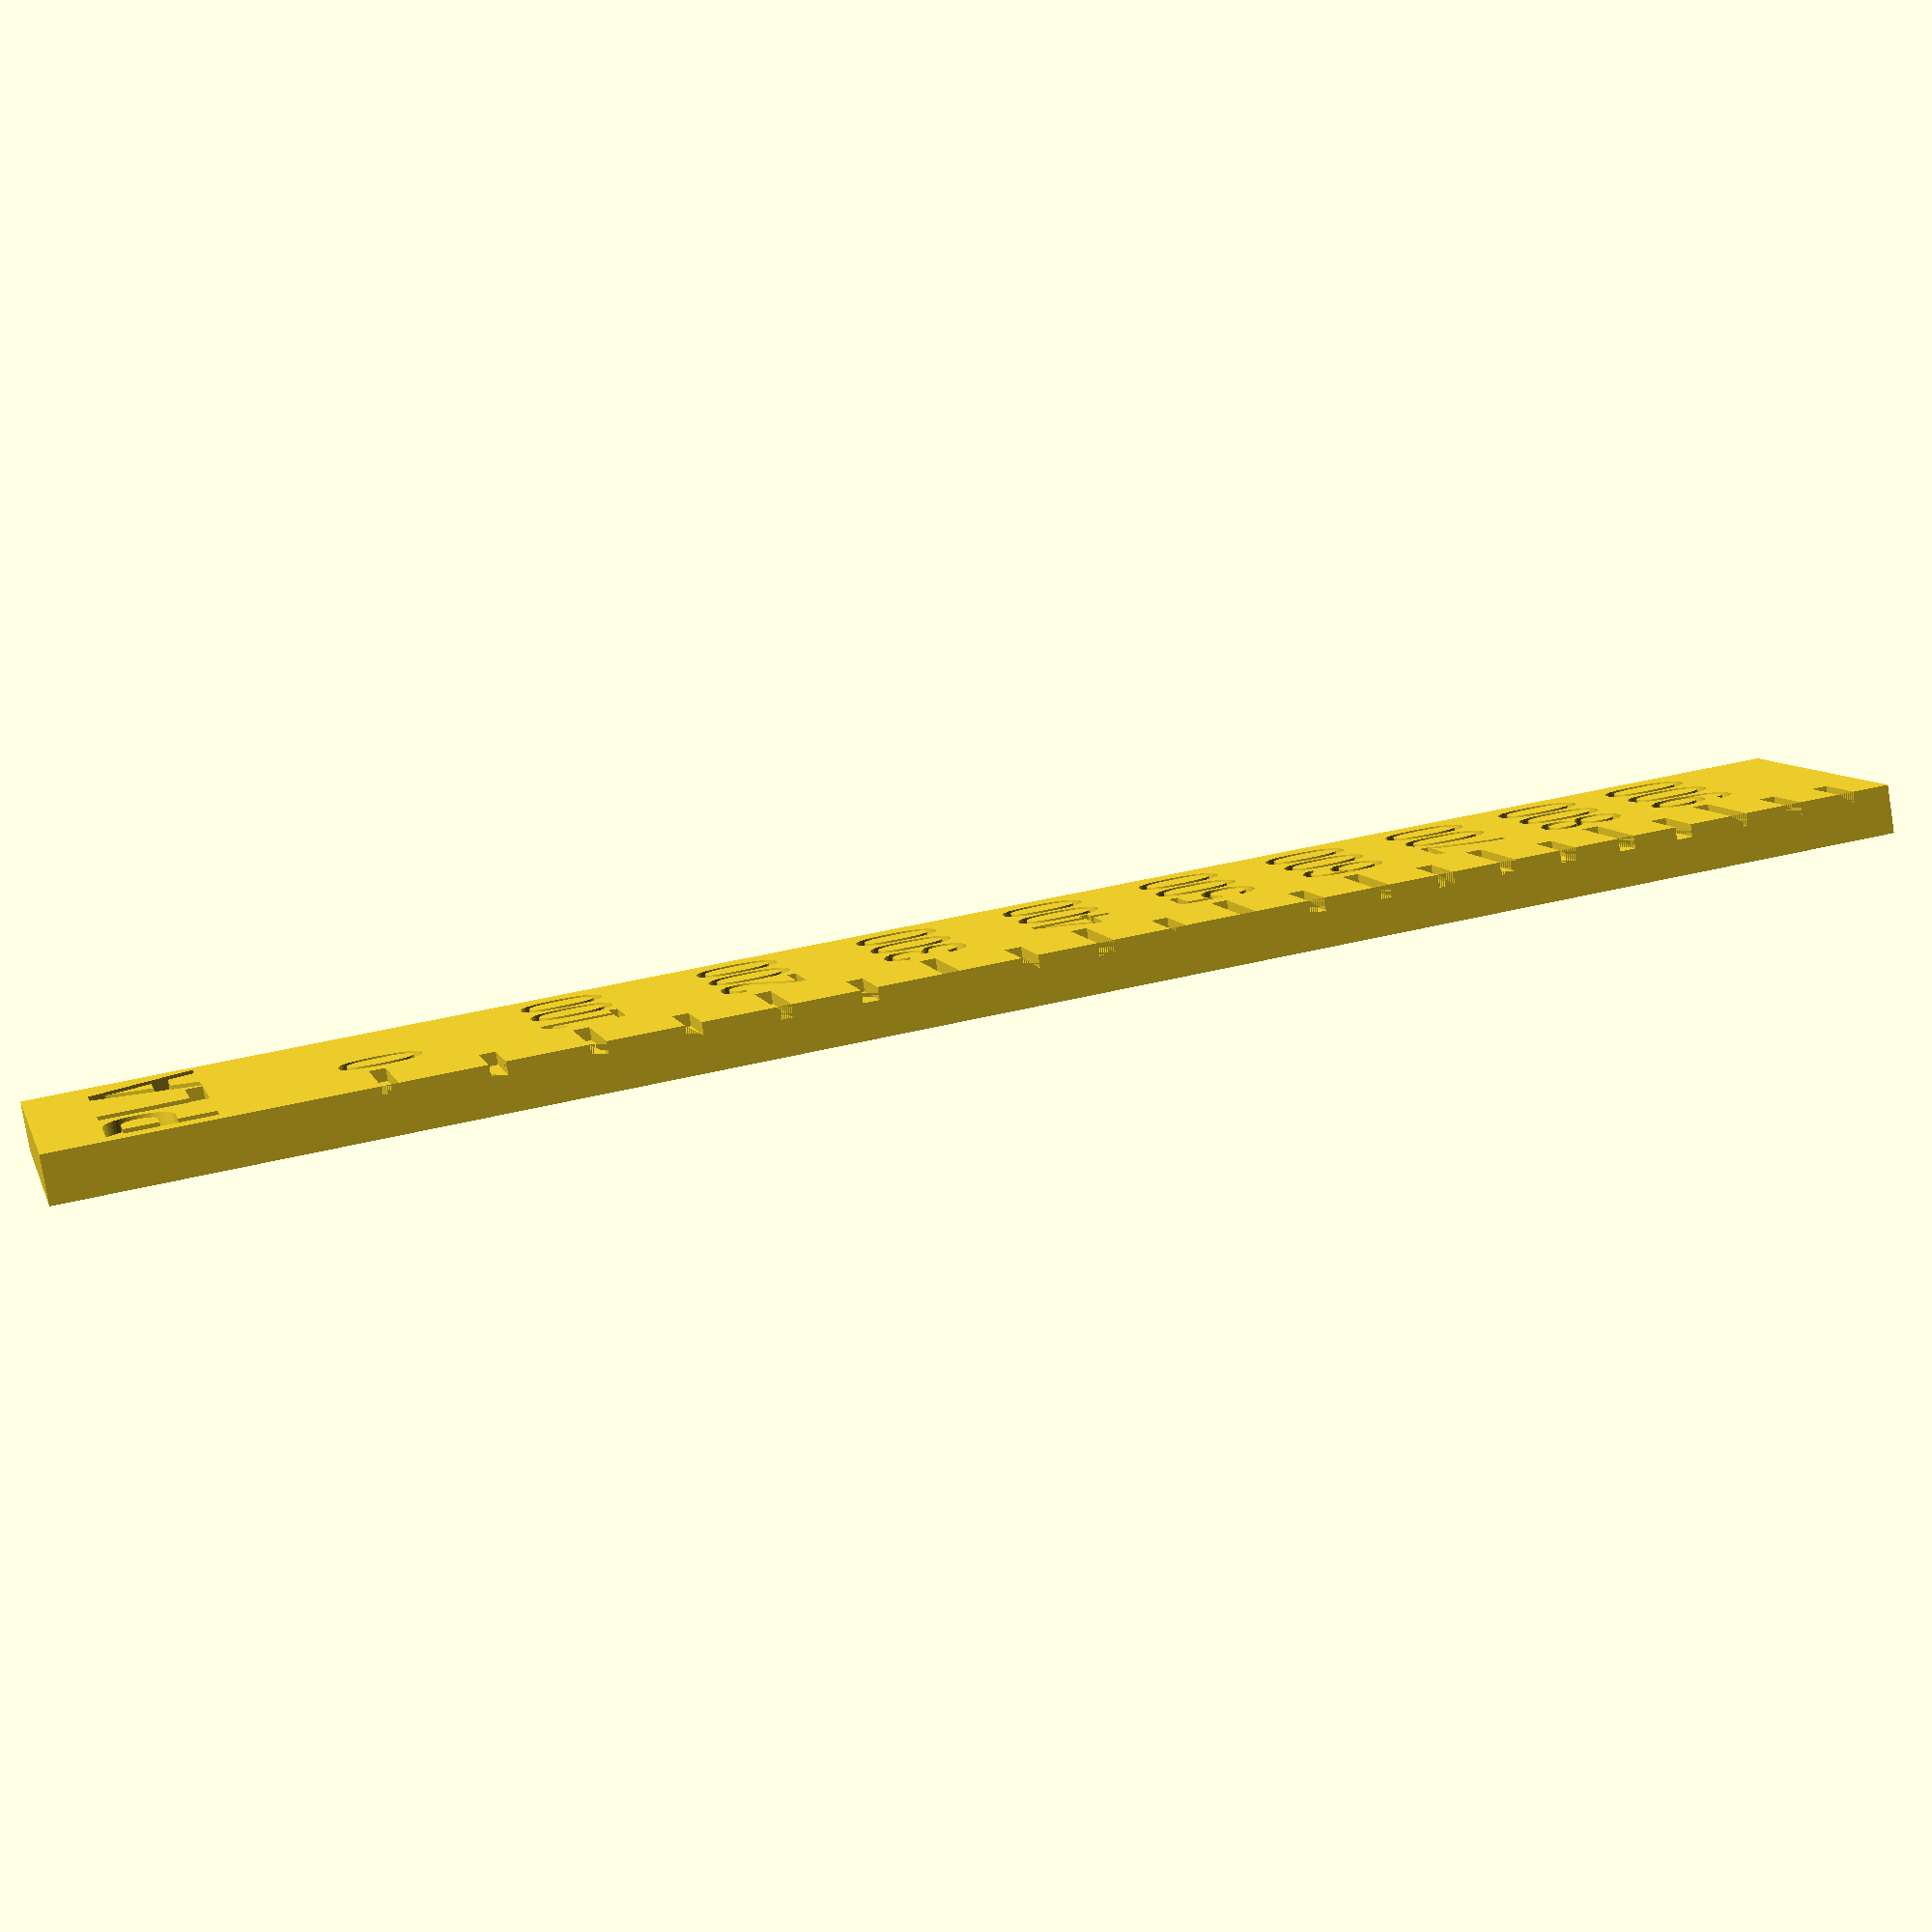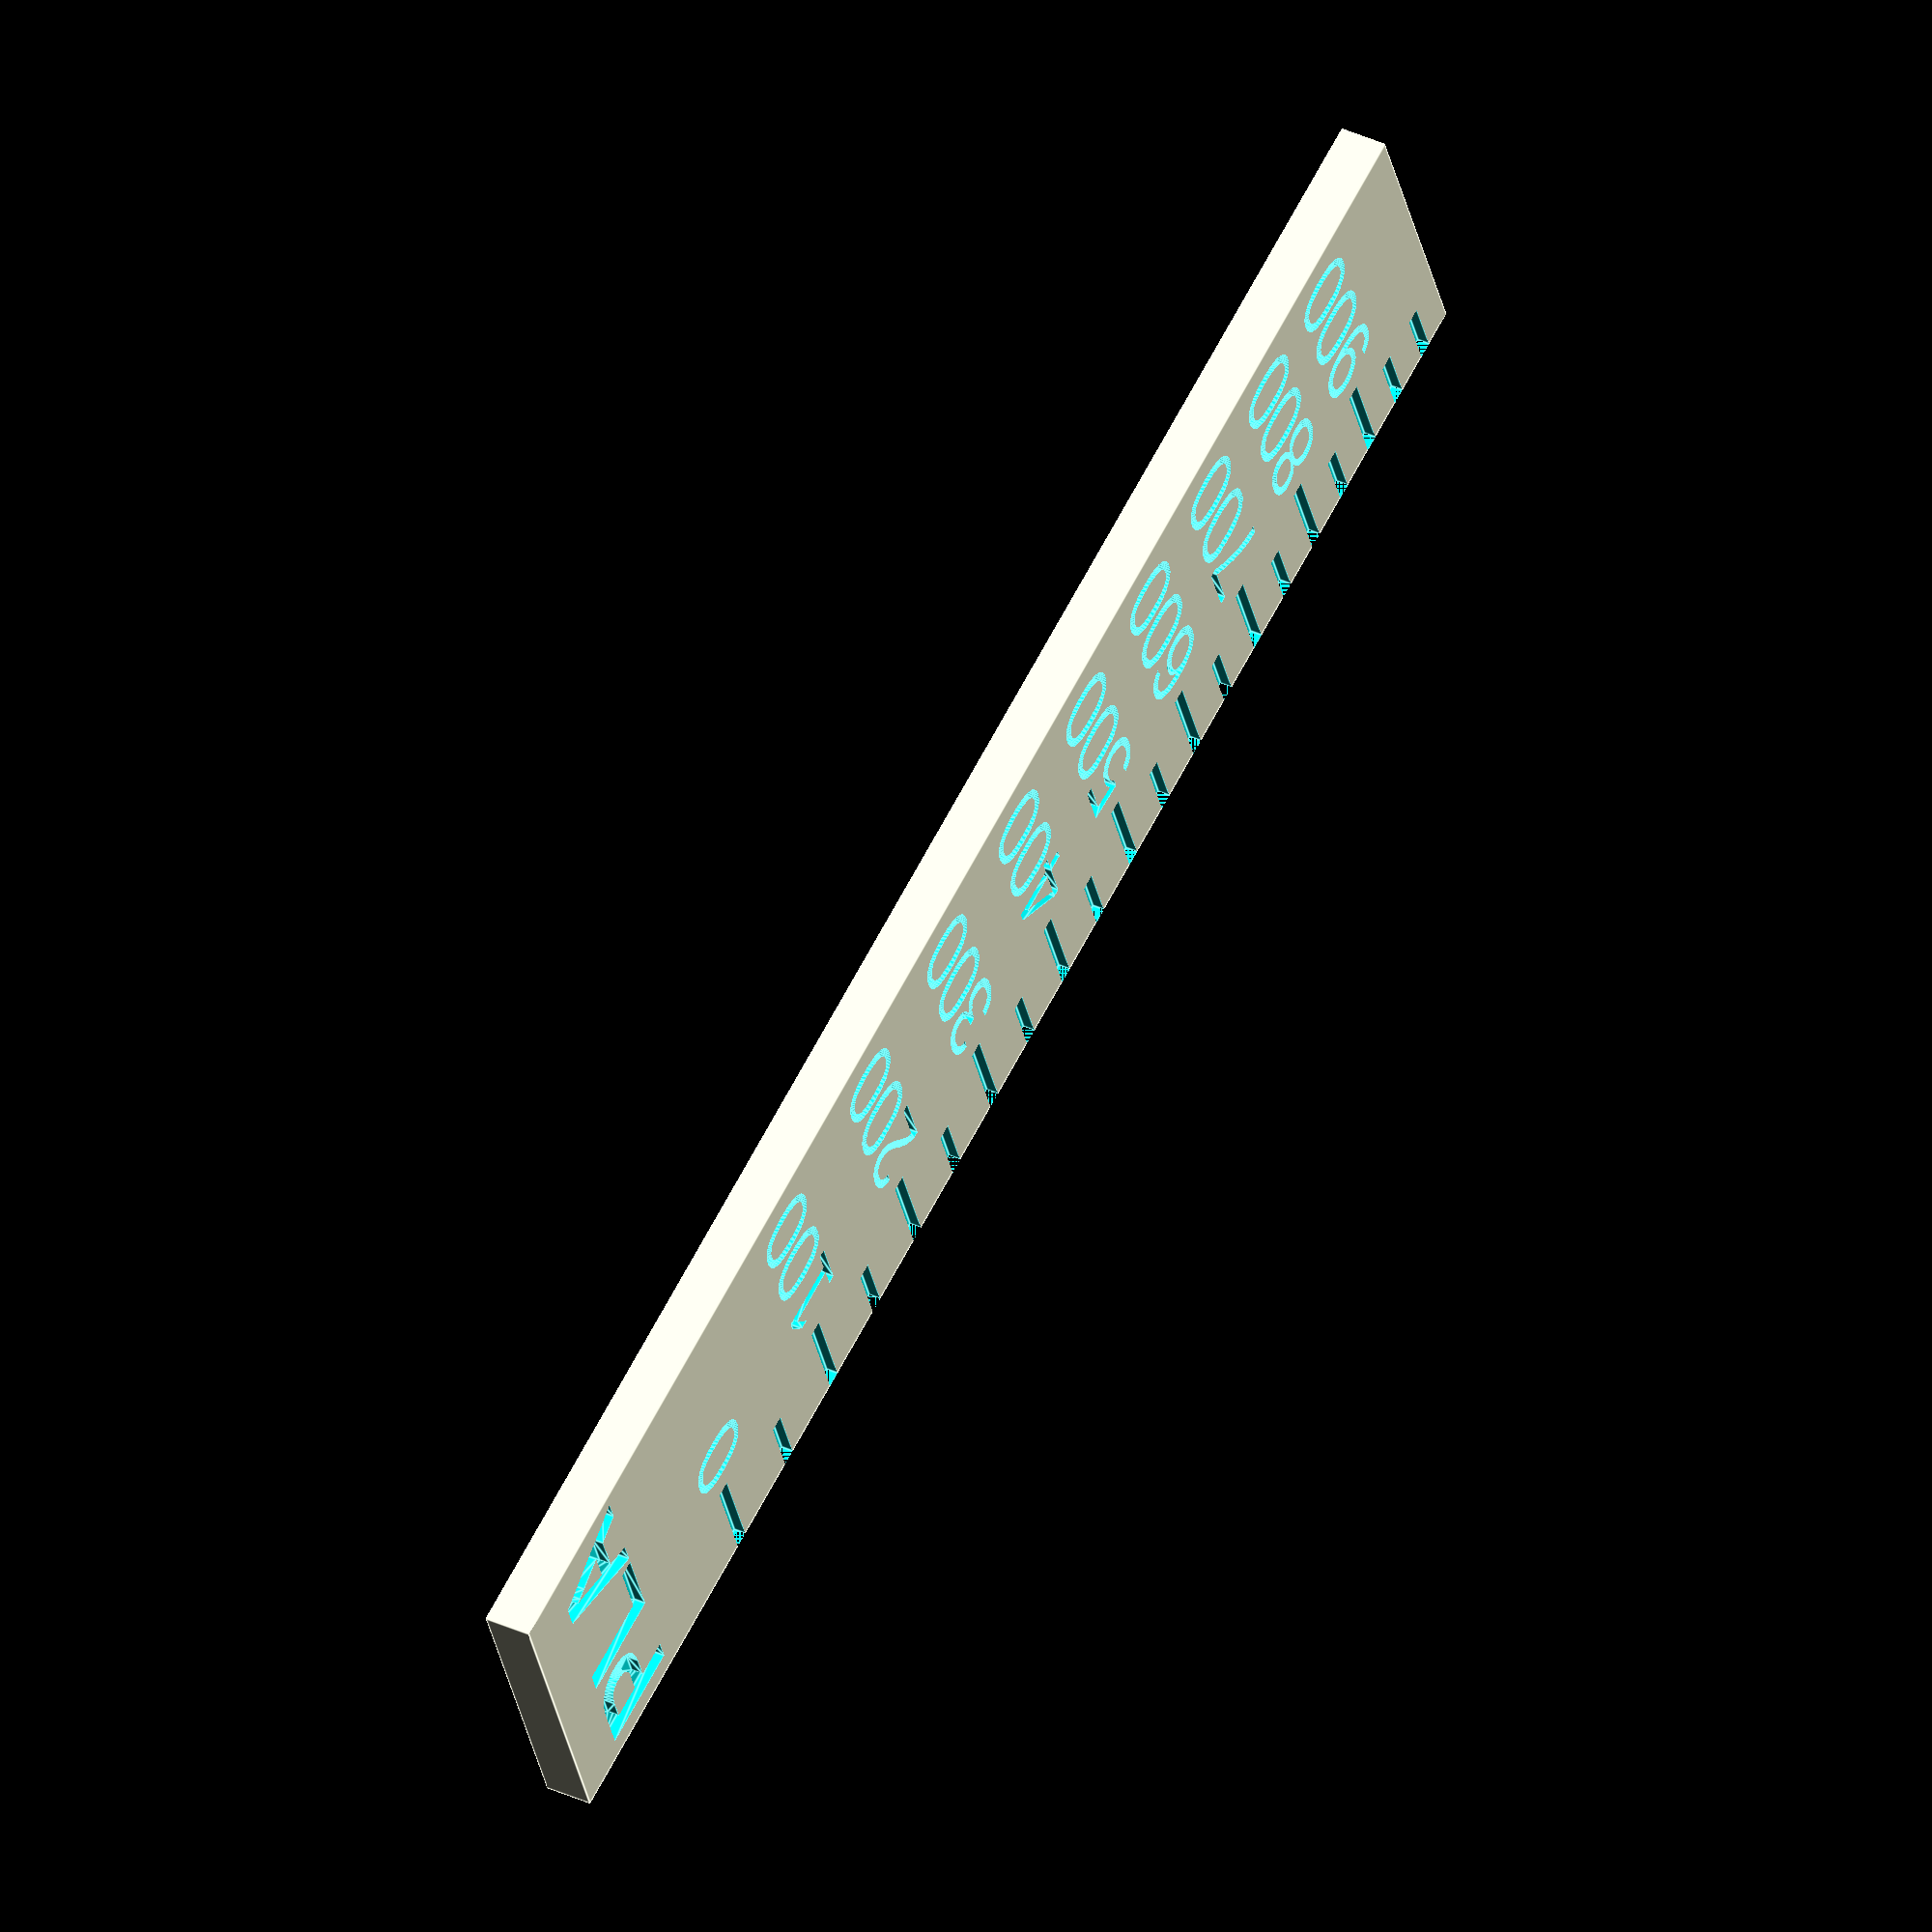
<openscad>
/*

Filament Estimator - Dip down version.

Copyright Thomas Axelsson 2020.

License: CC BY-SA 4.0

*/

/* [Filament Calculations] */
// Spool distances
// Radius from the spool center to where the filament starts
empty_radius = 53;
// Radius from the spool center to sample point on filament
sample_radius = 89;
// Weight of the filament at sample point.
sample_weight = 750; // g
// Radius of the spool outer edge. Used as reference point when measuring.
spool_radius = 99.5;

/* [Scale] */
// Filament type label
filament_type = "PLA";

// Maximum weight to show on the scale. Determines the length of the scale.
///scale_max_weight = 850;
/// will be calculated

// How much weight each line on the scale represents.
scale_step = 50;

// How often too label the lines, in weight.
scale_label_step = 100;

/* [Test] */
show_spool = 0; // [0:no, 1:yes]

/* [Hidden] */

// Not used in current calculations. Just for rendering.
// The width of the spool
spool_inner_width = 45.5;

// Smooth arcs
$fn = 50;

// Font size
FONT_MM = 0.85;

// Overlap for cuts, so OpenSCAD does not intersect surfaces
intersect_margin = 0.01;

if (show_spool) {
    filament();
    spool();
}
// Translate the measure to align it with the test spool & filament
translate([sample_radius - empty_radius, 0, 0])
measure();

module filament() {
    color("blue", alpha=0.2)
    difference() {
        cylinder(h=spool_inner_width, r=sample_radius);
        translate([0, 0, -spool_inner_width/2])
        cylinder(h=2*spool_inner_width, r=empty_radius);
    }
}

module spool() {
    thickness = 1;
    color("black", alpha=0.2)
    translate([0, 0, -thickness - intersect_margin])
    difference() {
        cylinder(h=thickness, r=spool_radius);
        translate([0, 0, -thickness/2])
        cylinder(h=2*thickness, r=empty_radius);
    }
}

function mass_to_offset(m) =
    sqrt((m / sample_weight) * 
         (pow(sample_radius,2) - pow(empty_radius, 2))
         + pow(empty_radius, 2))
        - empty_radius;

function offset_to_mass(offset) =
    sample_weight *
       (pow(offset + empty_radius, 2) - pow(empty_radius, 2)) /
       (pow(sample_radius, 2) - pow(empty_radius, 2));

// Using filament center as origin
module measure() {
    w = 10;
    d = 1.5;
    line_height = 0.5;
    line_short_length = 2;
    line_long_length = 3;
    line_depth = 0.4;
    font_height_mm = 3;
    label_font_height_mm = 4;
    //scale_max_radius = mass_to_offset(scale_max_weight + 50) + 5;
    scale_length = spool_radius - empty_radius;
    measure_length = scale_length + 10;
    scale_max_weight = offset_to_mass(scale_length);
    
    difference() {
        // "Stick"
        translate([empty_radius, -w/2, 0])
        cube([measure_length, w, d]);
        
        // Inset text and markers
        translate([0, 0, d - line_depth + intersect_margin]) {
            // Top label
            translate([empty_radius + measure_length - 2, 0, 0])
            linear_extrude(line_depth)
            rotate([0, 0, -90])
            text(filament_type, label_font_height_mm * FONT_MM,
                 "Liberation Sans:style=Bold", halign="center",
                 valign="top");
            
            // Measure markers
            for (m = [0:scale_step:scale_max_weight]) {
                offset = mass_to_offset(m);
                // Only put text at the label step and only when it will
                // fit within the height.
                has_text = (m % scale_label_step == 0) && (scale_length - offset > font_height_mm / 2);
                line_length = has_text ? line_long_length : line_short_length;
                echo(m=m, offset=offset);
                // Position vertically
                translate([spool_radius - offset, 0, 0]) {
                    // Line - left of origin. Position on edge.
                    translate([-line_height/2, w/2 - line_length, 0])
                    cube([line_height, line_length, line_depth]);
                    
                    // Text - right of origin
                    if (has_text) {
                        // Spacing
                        linear_extrude(height = line_depth)
                        // Move sideways
                        translate([0, w/2 - line_length - 0.5, 0])
                        // Vertical align
                        translate([-font_height_mm/2, 0, 0])
                        rotate([0, 0, -90])
                        text(str(m), font_height_mm * FONT_MM,
                             "Liberation Sans");
                    }
                }
            }
        }
    }
}

</openscad>
<views>
elev=80.5 azim=165.9 roll=9.1 proj=p view=wireframe
elev=321.0 azim=157.9 roll=299.7 proj=o view=edges
</views>
